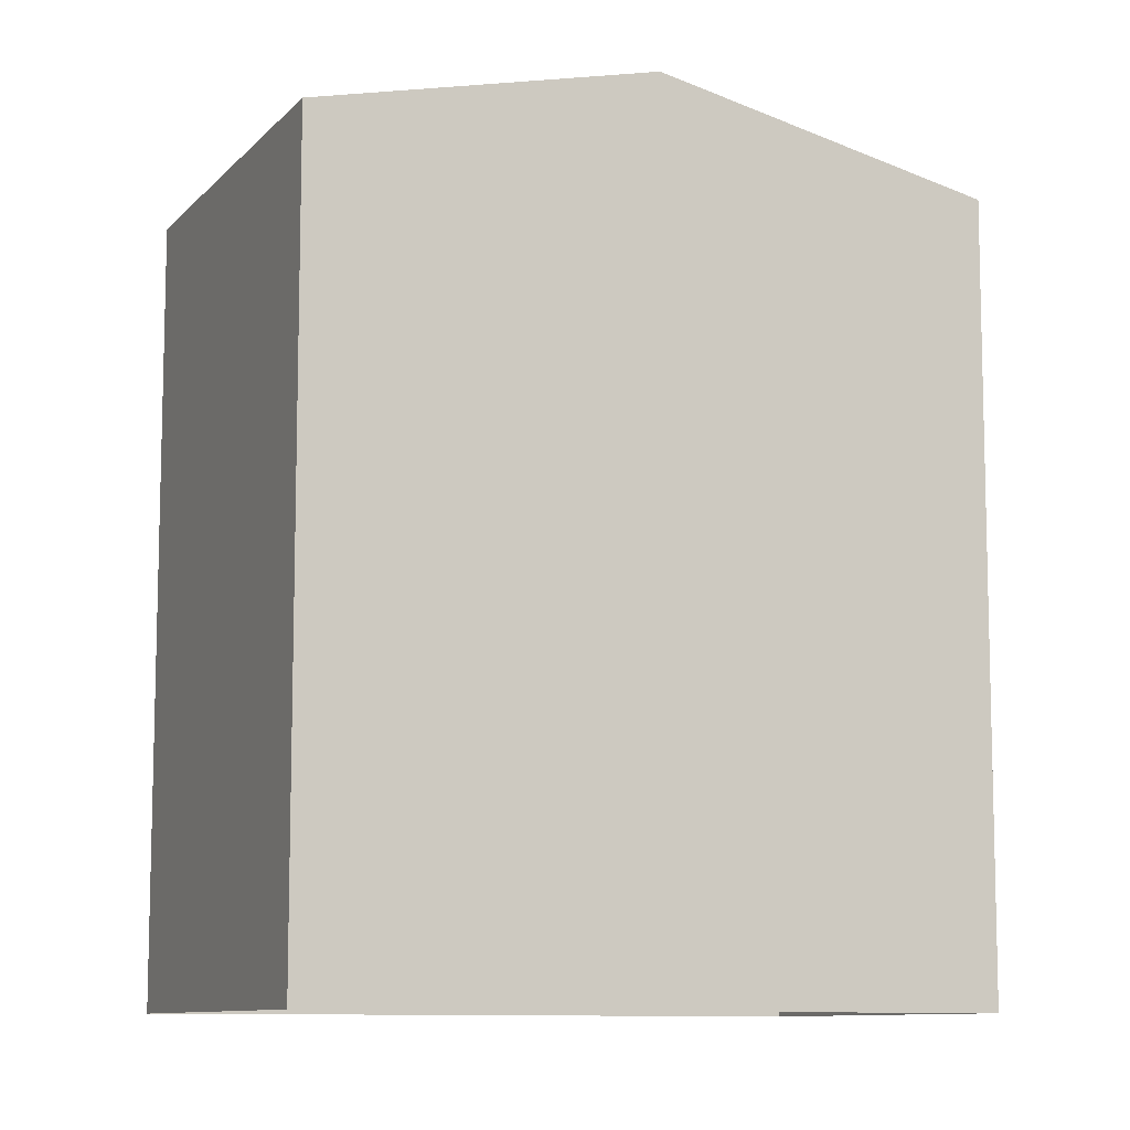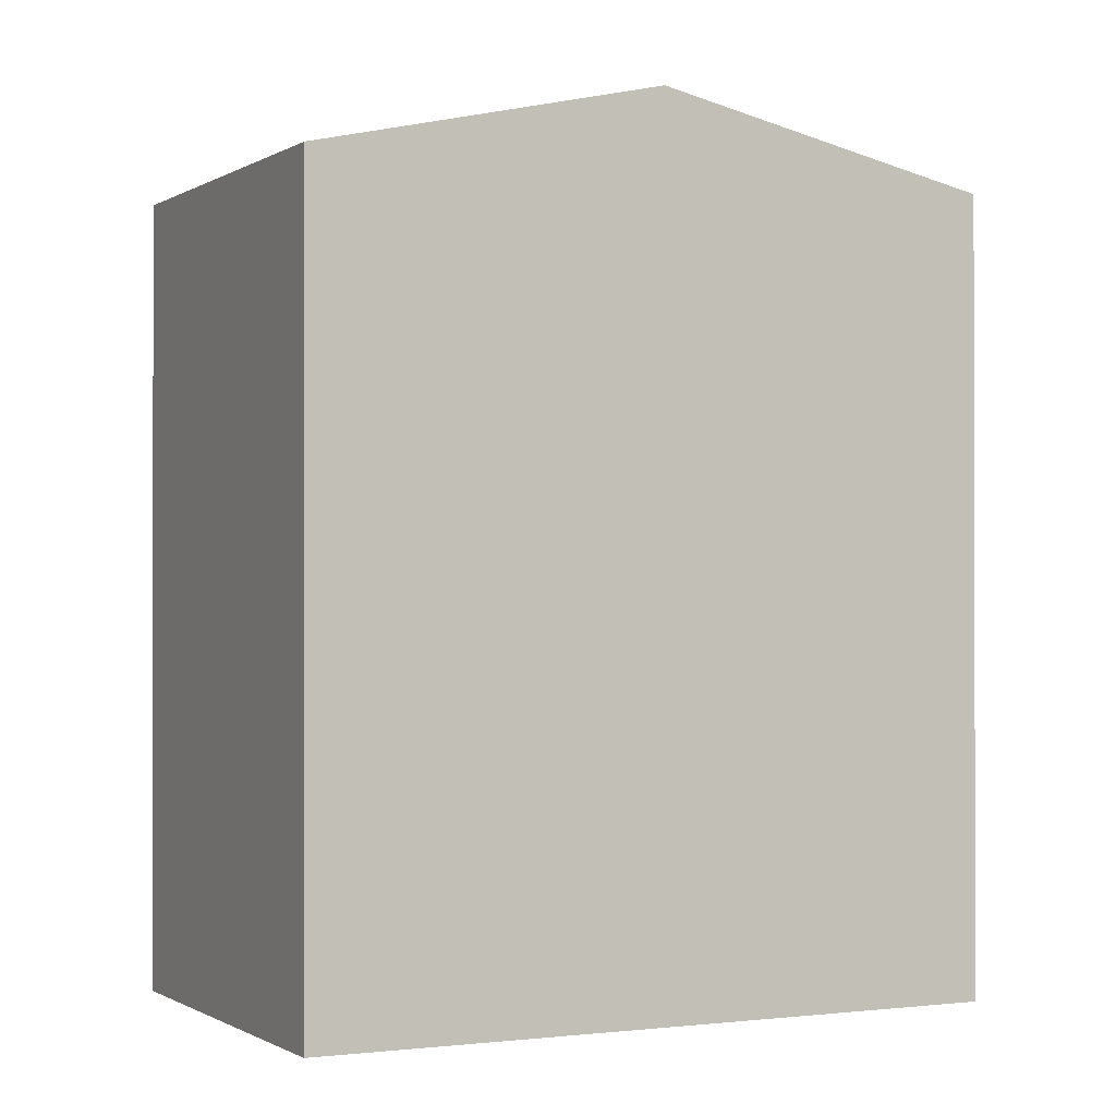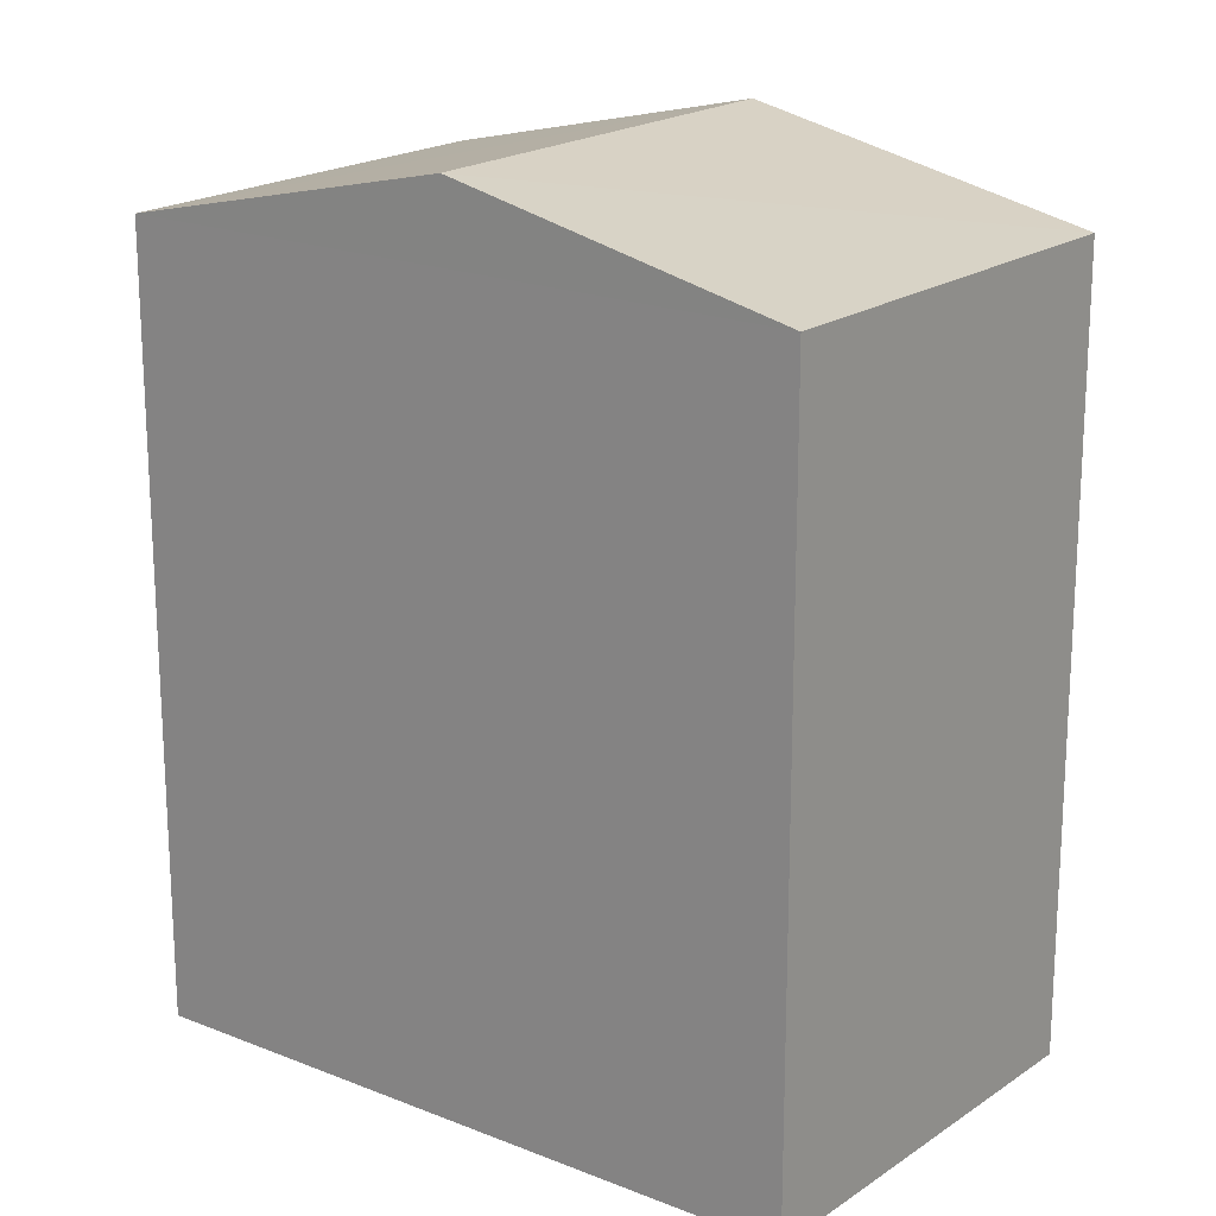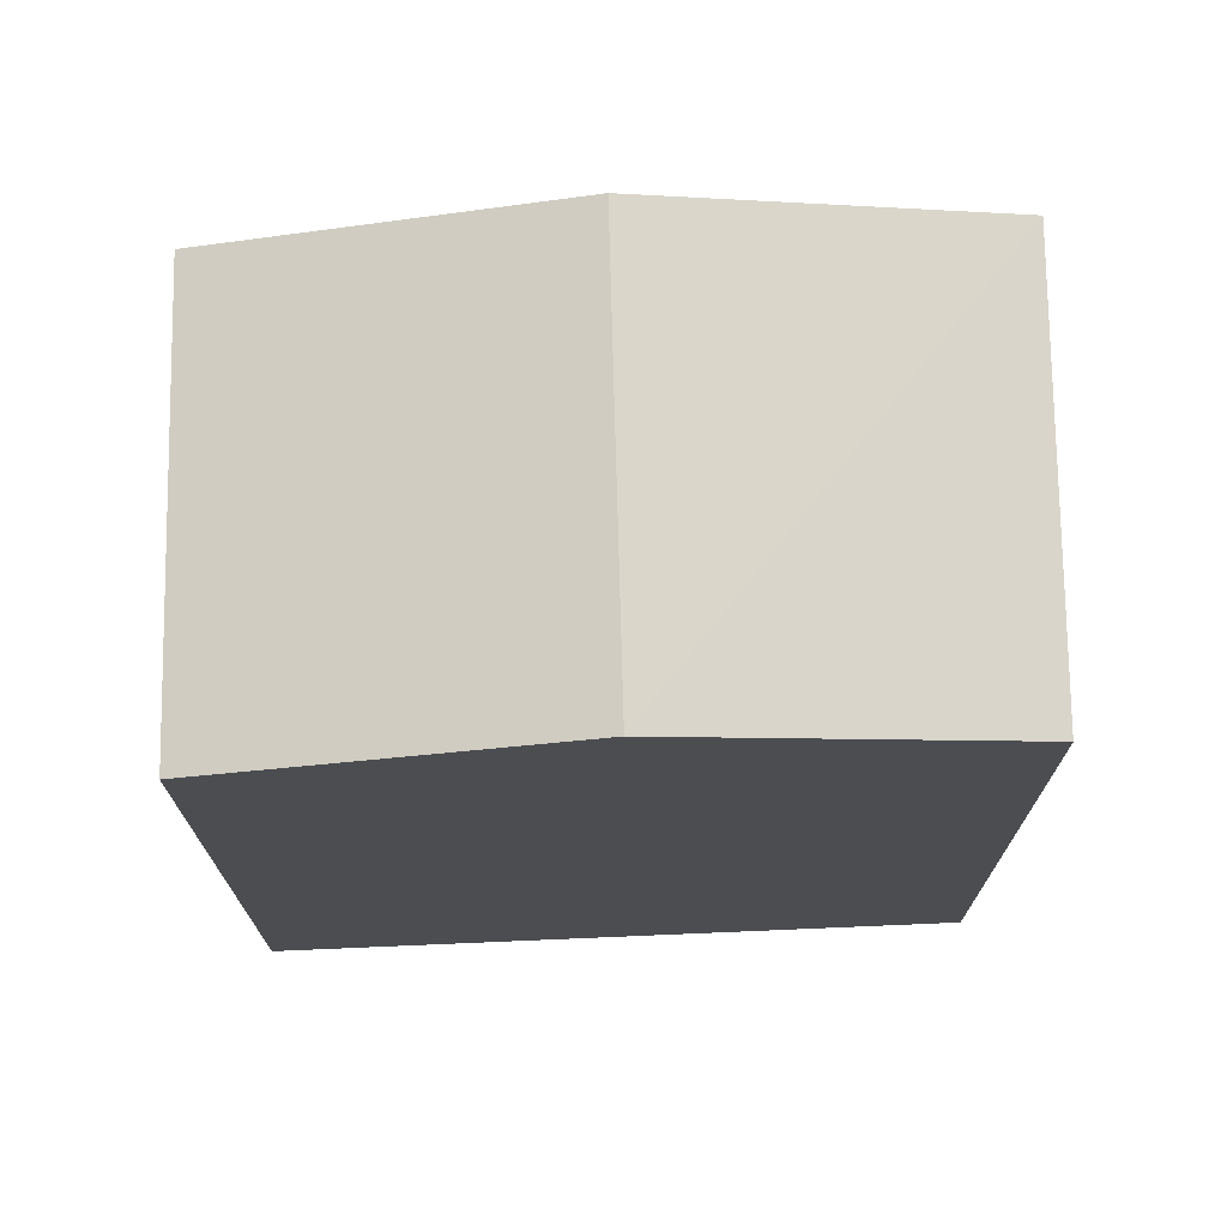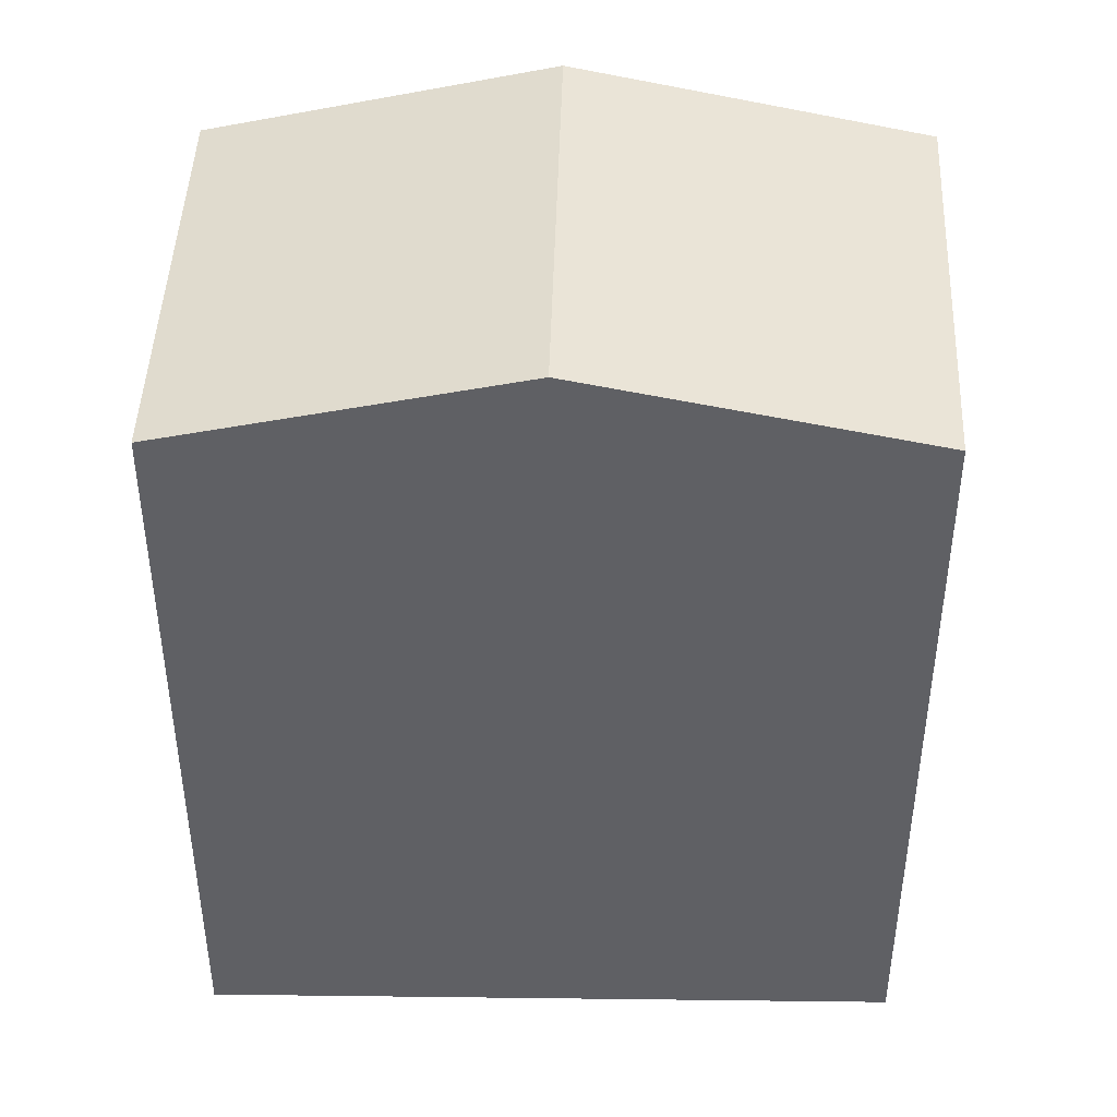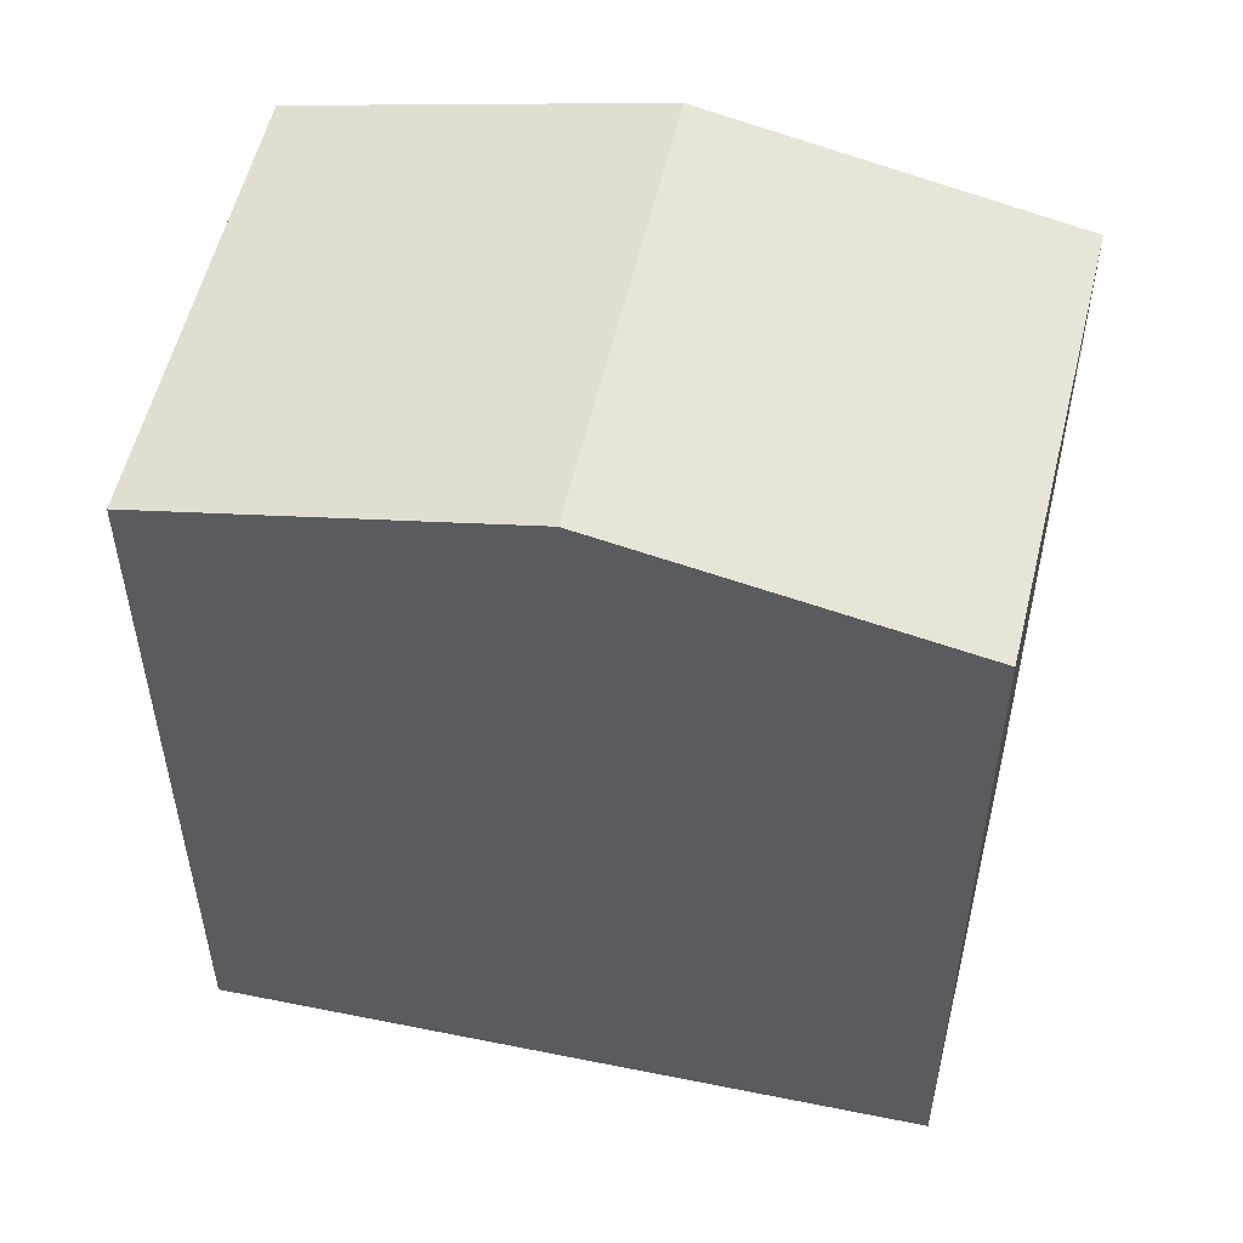
<metadata>
{"format":"obj","ext":"obj","renderer":"f3d","projection":"perspective","resolution":1024,"background":"white","views":[{"elev":-9.7,"azim":7.2,"up":"+Z"},{"elev":-0.6,"azim":-174.7,"up":"+Z"},{"elev":19.5,"azim":69.3,"up":"+Z"},{"elev":74.1,"azim":-150.0,"up":"+Z"},{"elev":45.3,"azim":33.2,"up":"+Z"},{"elev":55.5,"azim":-135.6,"up":"+Z"}]}
</metadata>
<code>
v -9351 -3.656e+04 15.98
v -9344 -3.655e+04 15.98
v -9342 -3.656e+04 15.98
v -9348 -3.656e+04 15.98
v -9344 -3.655e+04 24.66
v -9345 -3.656e+04 25.52
v -9342 -3.656e+04 24.66
v -9348 -3.656e+04 25.52
v -9348 -3.656e+04 24.66
v -9351 -3.656e+04 24.66
f 1 2 3
f 4 1 3
f 5 6 7
f 8 6 5
f 6 8 9
f 9 8 10
f 8 5 10
f 6 9 7
f 7 4 3
f 7 9 4
f 9 1 4
f 9 10 1
f 5 2 1
f 10 5 1
f 7 3 2
f 5 7 2

</code>
